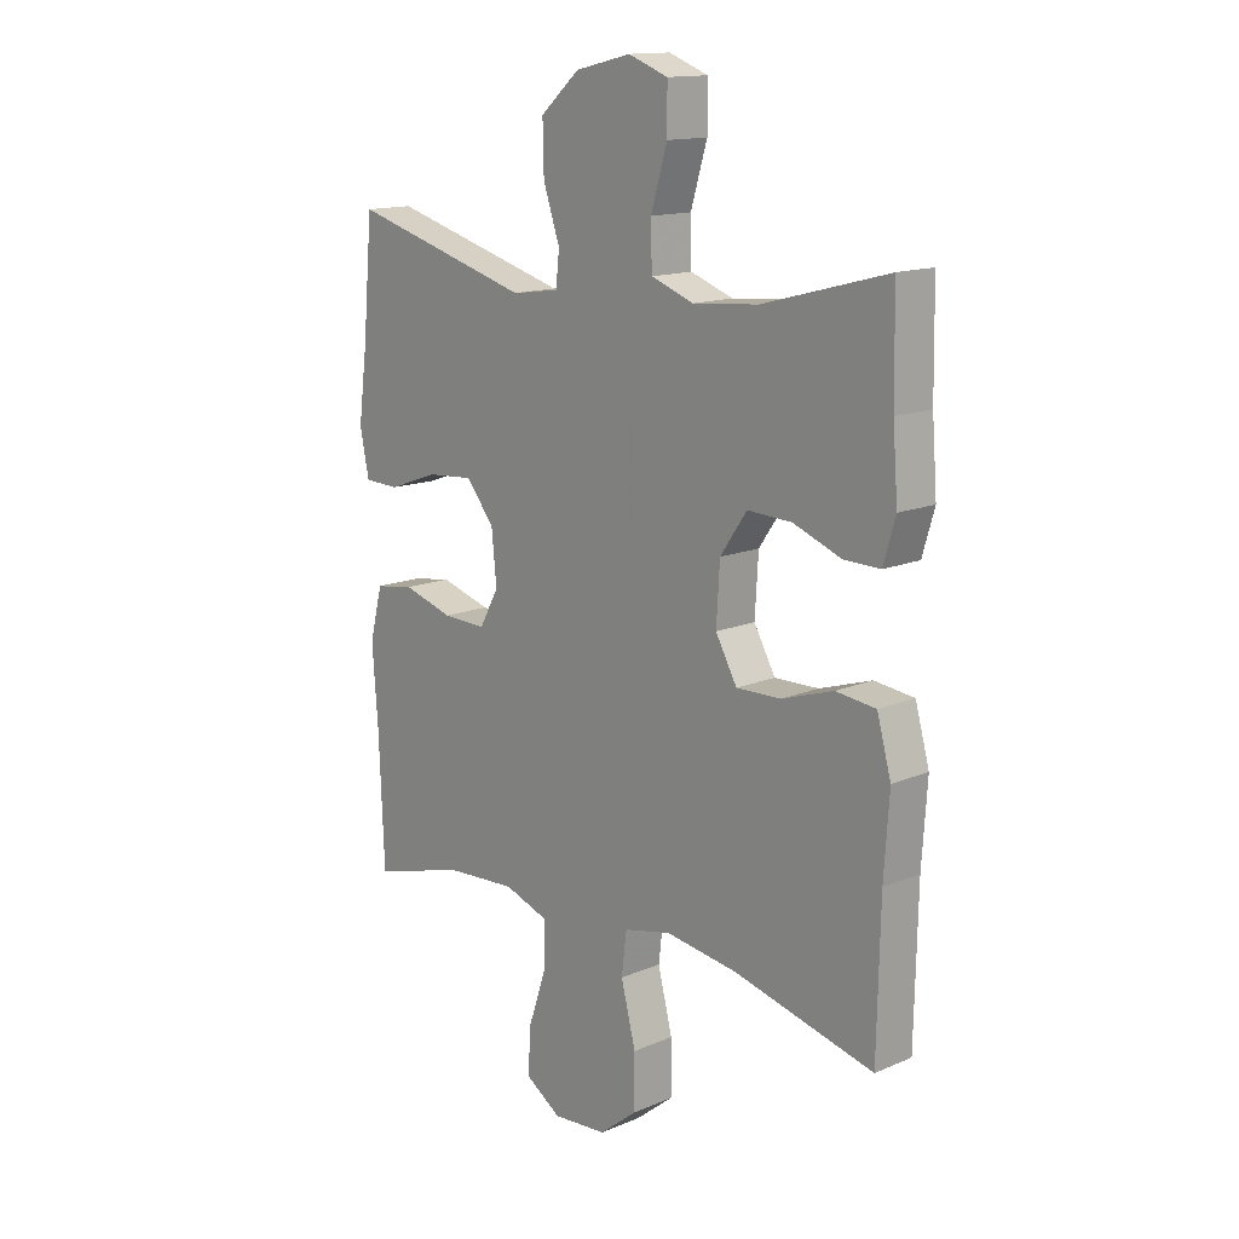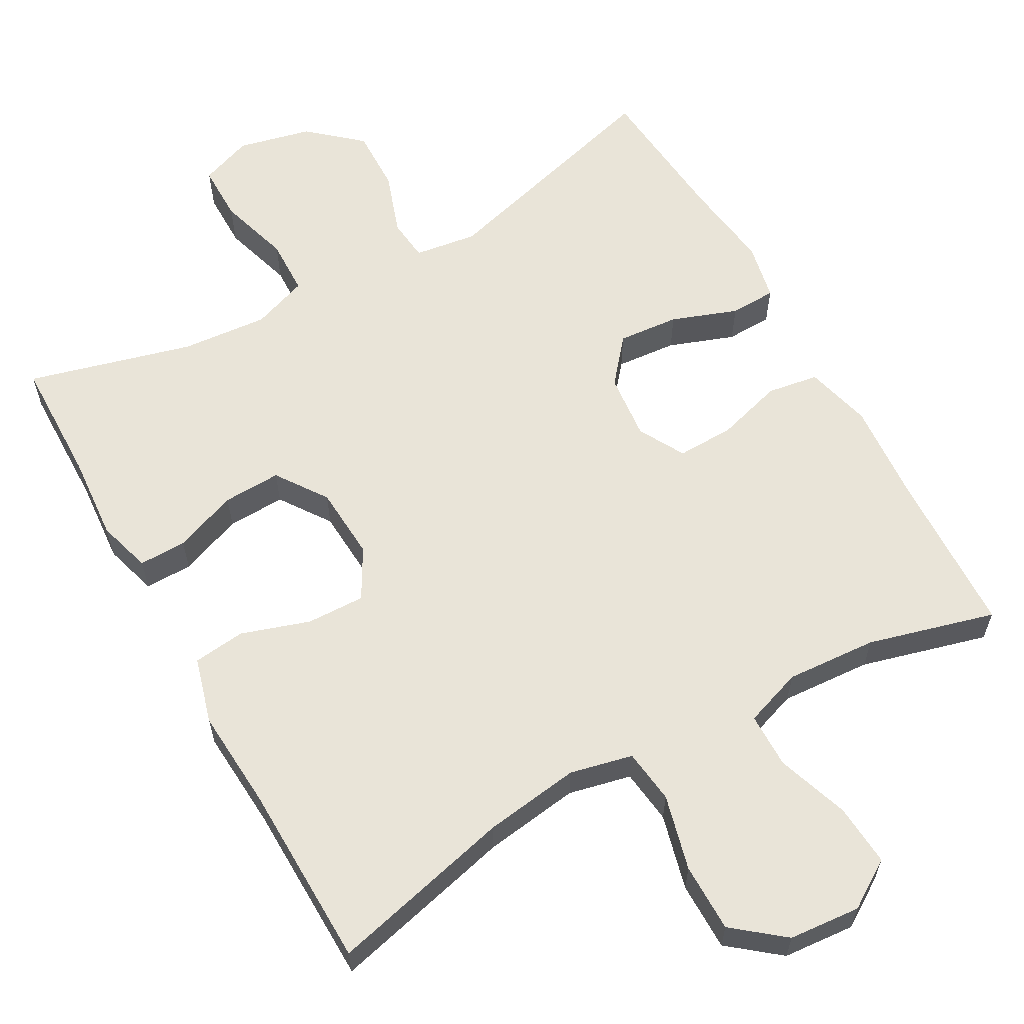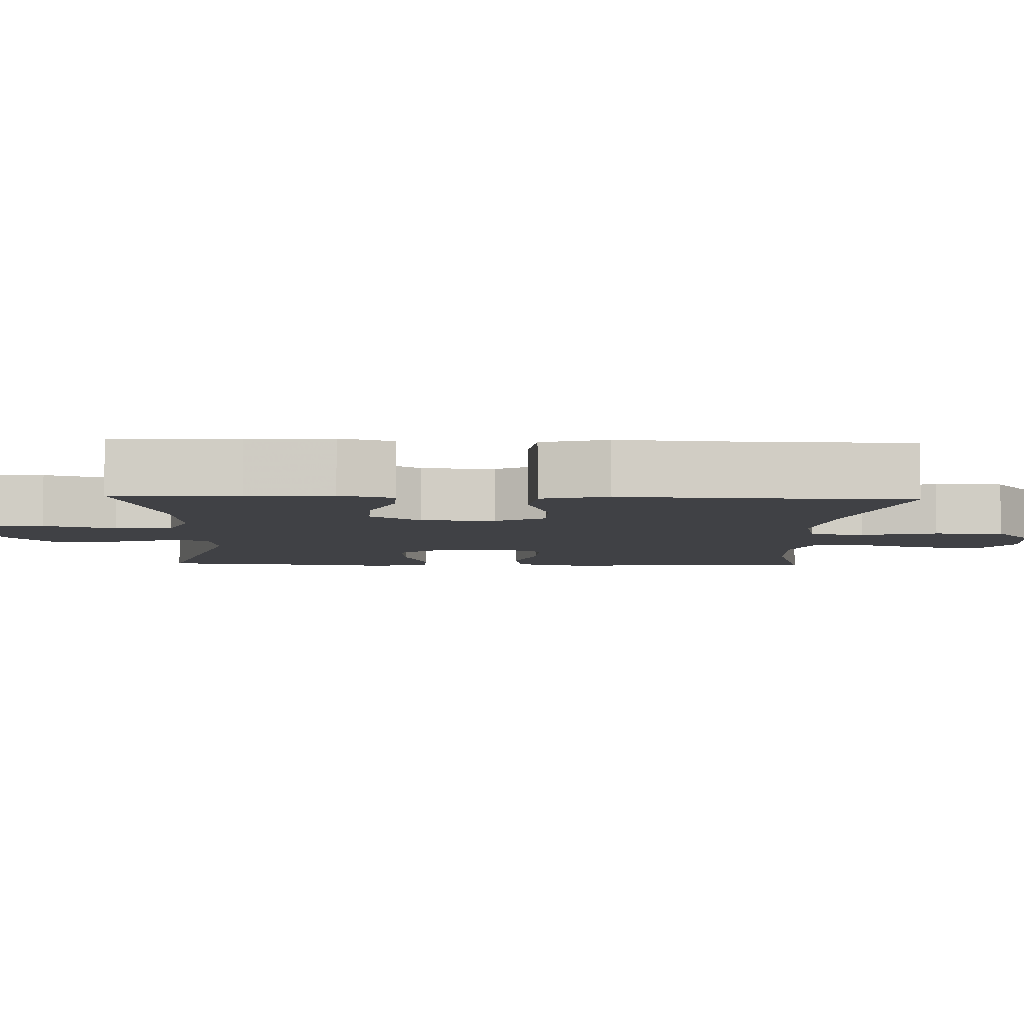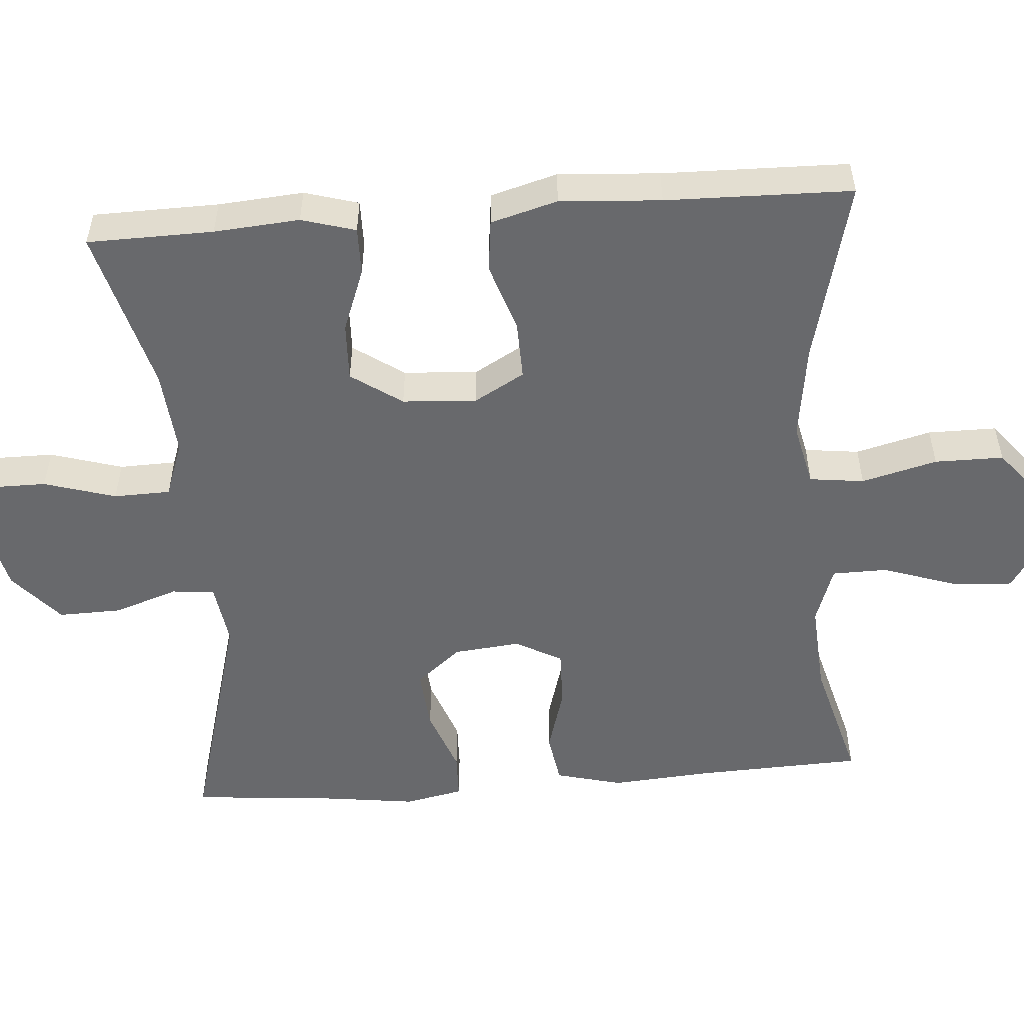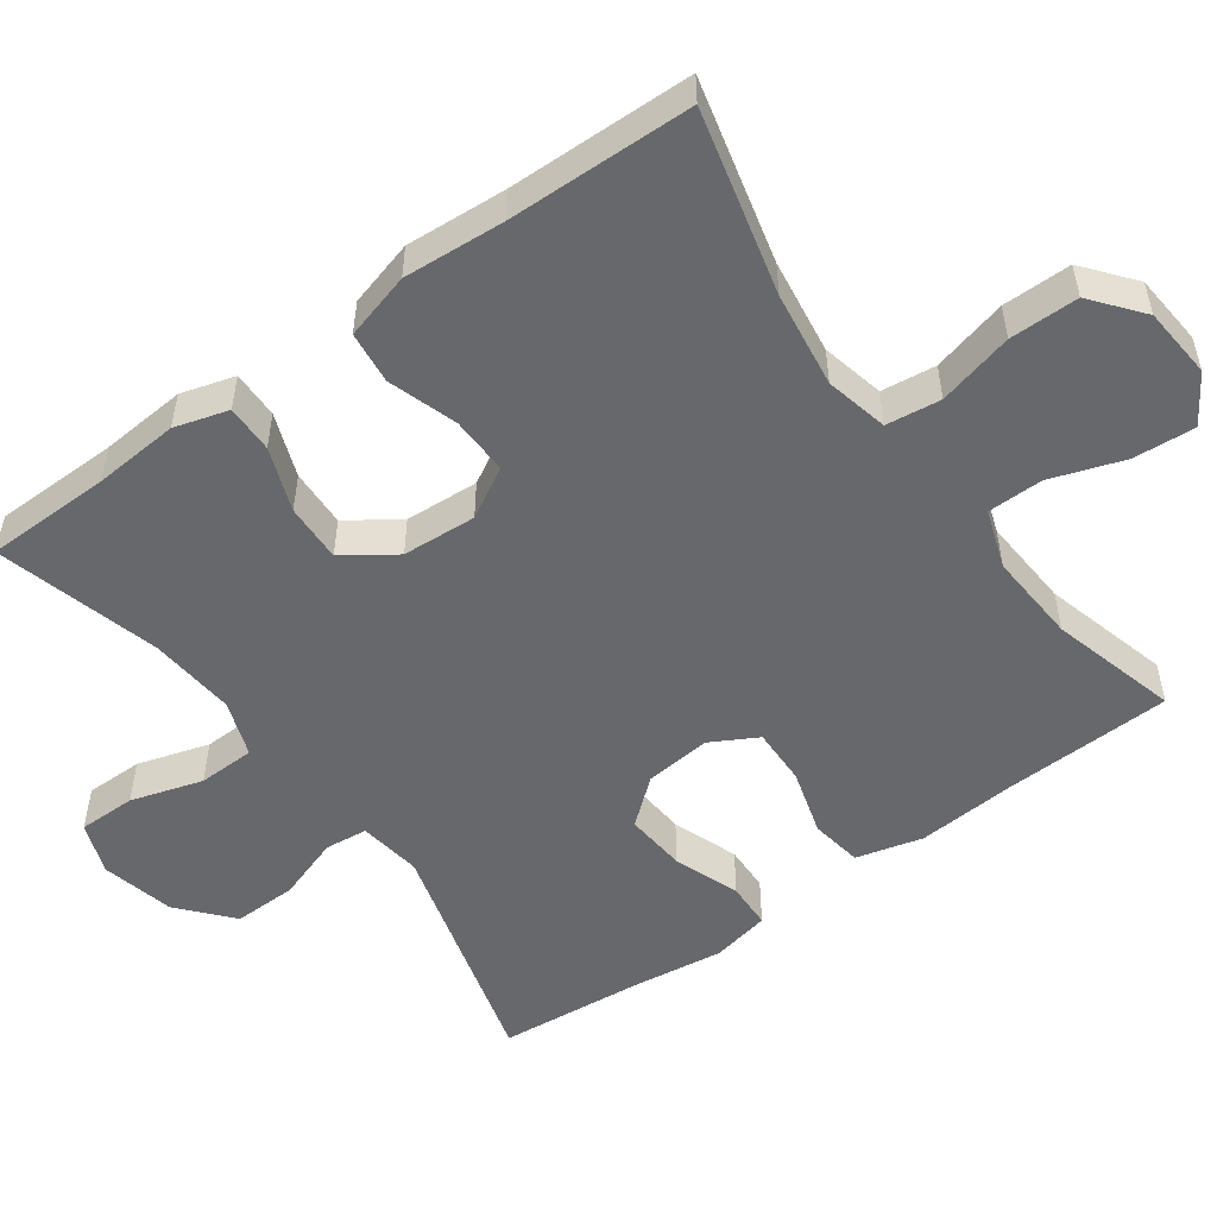
<metadata>
{"format":"obj","ext":"obj","renderer":"f3d","projection":"perspective","resolution":1024,"background":"white","views":[{"elev":14.5,"azim":47.5,"up":"+Z"},{"elev":60.7,"azim":150.8,"up":"+Y"},{"elev":-5.9,"azim":87.6,"up":"+Y"},{"elev":-52.7,"azim":94.4,"up":"+Y"},{"elev":-52.3,"azim":125.8,"up":"+Y"}]}
</metadata>
<code>
v -0.5 0.07 0.5
v -0.18 0.07 0.411
v -0.096 0.07 0.423
v -0.09 0.07 0.48
v -0.119 0.07 0.565
v -0.121 0.07 0.65
v -0.052 0.07 0.71
v 0.046 0.07 0.733
v 0.116 0.07 0.707
v 0.116 0.07 0.63
v 0.087 0.07 0.534
v 0.089 0.07 0.458
v 0.164 0.07 0.431
v 0.28 0.07 0.441
v 0.5 0.07 0.5
v 0.503 0.07 0.332
v 0.512 0.07 0.218
v 0.491 0.07 0.146
v 0.427 0.07 0.147
v 0.342 0.07 0.179
v 0.264 0.07 0.182
v 0.217 0.07 0.114
v 0.211 0.07 0.015
v 0.249 0.07 -0.052
v 0.327 0.07 -0.05
v 0.419 0.07 -0.02
v 0.489 0.07 -0.028
v 0.514 0.07 -0.117
v 0.505 0.07 -0.252
v 0.5 0.07 -0.5
v 0.254 0.07 -0.439
v 0.126 0.07 -0.421
v 0.042 0.07 -0.44
v 0.033 0.07 -0.513
v 0.059 0.07 -0.614
v 0.059 0.07 -0.706
v -0.008 0.07 -0.76
v -0.104 0.07 -0.768
v -0.168 0.07 -0.727
v -0.162 0.07 -0.644
v -0.129 0.07 -0.547
v -0.13 0.07 -0.473
v -0.208 0.07 -0.446
v -0.33 0.07 -0.454
v -0.5 0.07 -0.5
v -0.509 0.07 -0.275
v -0.519 0.07 -0.142
v -0.496 0.07 -0.053
v -0.427 0.07 -0.042
v -0.338 0.07 -0.068
v -0.261 0.07 -0.07
v -0.227 0.07 -0.008
v -0.236 0.07 0.081
v -0.286 0.07 0.141
v -0.368 0.07 0.134
v -0.456 0.07 0.102
v -0.518 0.07 0.104
v -0.534 0.07 0.182
v -0.518 0.07 0.303
v -0.5 0 0.5
v -0.18 0 0.411
v -0.096 0 0.423
v -0.09 0 0.48
v -0.119 0 0.565
v -0.121 0 0.65
v -0.052 0 0.71
v 0.046 0 0.733
v 0.116 0 0.707
v 0.116 0 0.63
v 0.087 0 0.534
v 0.089 0 0.458
v 0.164 0 0.431
v 0.28 0 0.441
v 0.5 0 0.5
v 0.503 0 0.332
v 0.512 0 0.218
v 0.491 0 0.146
v 0.427 0 0.147
v 0.342 0 0.179
v 0.264 0 0.182
v 0.217 0 0.114
v 0.211 0 0.015
v 0.249 0 -0.052
v 0.327 0 -0.05
v 0.419 0 -0.02
v 0.489 0 -0.028
v 0.514 0 -0.117
v 0.505 0 -0.252
v 0.5 0 -0.5
v 0.254 0 -0.439
v 0.126 0 -0.421
v 0.042 0 -0.44
v 0.033 0 -0.513
v 0.059 0 -0.614
v 0.059 0 -0.706
v -0.008 0 -0.76
v -0.104 0 -0.768
v -0.168 0 -0.727
v -0.162 0 -0.644
v -0.129 0 -0.547
v -0.13 0 -0.473
v -0.208 0 -0.446
v -0.33 0 -0.454
v -0.5 0 -0.5
v -0.509 0 -0.275
v -0.519 0 -0.142
v -0.496 0 -0.053
v -0.427 0 -0.042
v -0.338 0 -0.068
v -0.261 0 -0.07
v -0.227 0 -0.008
v -0.236 0 0.081
v -0.286 0 0.141
v -0.368 0 0.134
v -0.456 0 0.102
v -0.518 0 0.104
v -0.534 0 0.182
v -0.518 0 0.303
f 57 58 59
f 56 57 59
f 55 56 59
f 59 1 2
f 55 59 2
f 54 55 2
f 53 54 2 3
f 52 53 3
f 48 49 50
f 47 48 50
f 46 47 50
f 46 50 51
f 45 46 51
f 44 45 51
f 43 44 51 52
f 39 40 41
f 38 39 41
f 37 38 41
f 36 37 41
f 35 36 41
f 34 35 41
f 33 34 41 42
f 43 52 3
f 42 43 3
f 33 42 3
f 32 33 3
f 27 28 29
f 26 27 29
f 25 26 29
f 29 30 31
f 25 29 31
f 24 25 31
f 18 19 20
f 17 18 20
f 16 17 20
f 16 20 21
f 15 16 21
f 14 15 21
f 13 14 21 22
f 9 10 11
f 8 9 11
f 7 8 11
f 6 7 11
f 5 6 11
f 4 5 11
f 4 11 12
f 32 3 4
f 31 32 4
f 24 31 4
f 23 24 4
f 13 22 23
f 12 13 23
f 4 12 23
f 118 117 116
f 118 116 115
f 118 115 114
f 61 60 118
f 61 118 114
f 61 114 113
f 62 61 113 112
f 62 112 111
f 109 108 107
f 109 107 106
f 109 106 105
f 110 109 105
f 110 105 104
f 110 104 103
f 111 110 103 102
f 100 99 98
f 100 98 97
f 100 97 96
f 100 96 95
f 100 95 94
f 100 94 93
f 101 100 93 92
f 62 111 102
f 62 102 101
f 62 101 92
f 62 92 91
f 88 87 86
f 88 86 85
f 88 85 84
f 90 89 88
f 90 88 84
f 90 84 83
f 79 78 77
f 79 77 76
f 79 76 75
f 80 79 75
f 80 75 74
f 80 74 73
f 81 80 73 72
f 70 69 68
f 70 68 67
f 70 67 66
f 70 66 65
f 70 65 64
f 70 64 63
f 71 70 63
f 63 62 91
f 63 91 90
f 63 90 83
f 63 83 82
f 82 81 72
f 82 72 71
f 82 71 63
f 1 60 61 2
f 2 61 62 3
f 3 62 63 4
f 4 63 64 5
f 5 64 65 6
f 6 65 66 7
f 7 66 67 8
f 8 67 68 9
f 9 68 69 10
f 10 69 70 11
f 11 70 71 12
f 12 71 72 13
f 13 72 73 14
f 14 73 74 15
f 15 74 75 16
f 16 75 76 17
f 17 76 77 18
f 18 77 78 19
f 19 78 79 20
f 20 79 80 21
f 21 80 81 22
f 22 81 82 23
f 23 82 83 24
f 24 83 84 25
f 25 84 85 26
f 26 85 86 27
f 27 86 87 28
f 28 87 88 29
f 29 88 89 30
f 30 89 90 31
f 31 90 91 32
f 32 91 92 33
f 33 92 93 34
f 34 93 94 35
f 35 94 95 36
f 36 95 96 37
f 37 96 97 38
f 38 97 98 39
f 39 98 99 40
f 40 99 100 41
f 41 100 101 42
f 42 101 102 43
f 43 102 103 44
f 44 103 104 45
f 45 104 105 46
f 46 105 106 47
f 47 106 107 48
f 48 107 108 49
f 49 108 109 50
f 50 109 110 51
f 51 110 111 52
f 52 111 112 53
f 53 112 113 54
f 54 113 114 55
f 55 114 115 56
f 56 115 116 57
f 57 116 117 58
f 58 117 118 59
f 59 118 60 1

</code>
